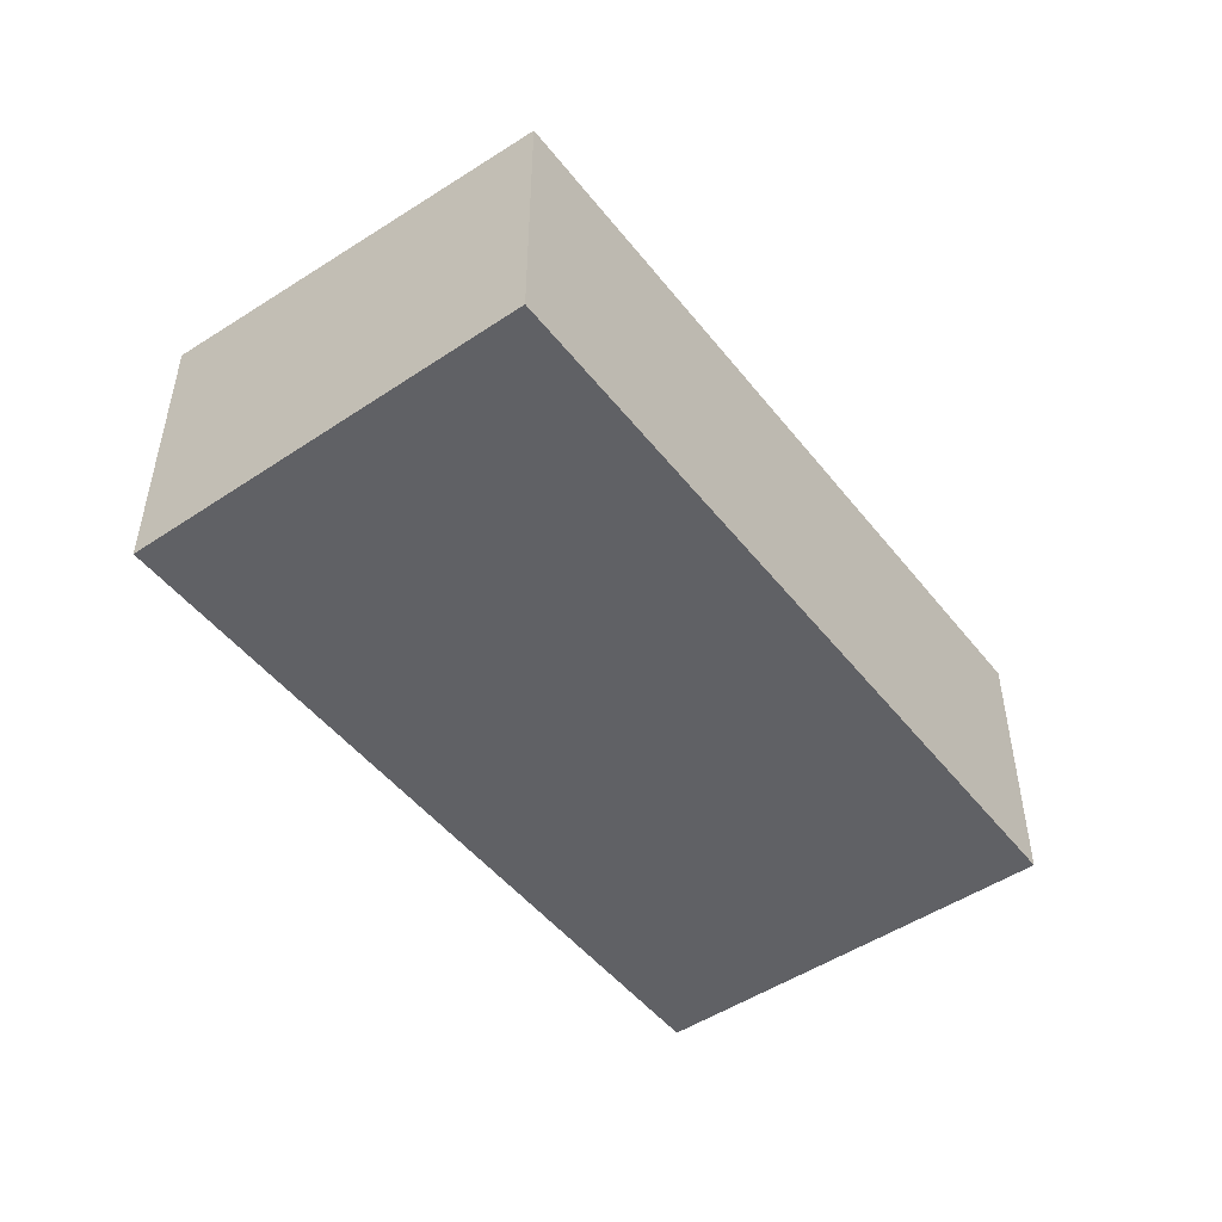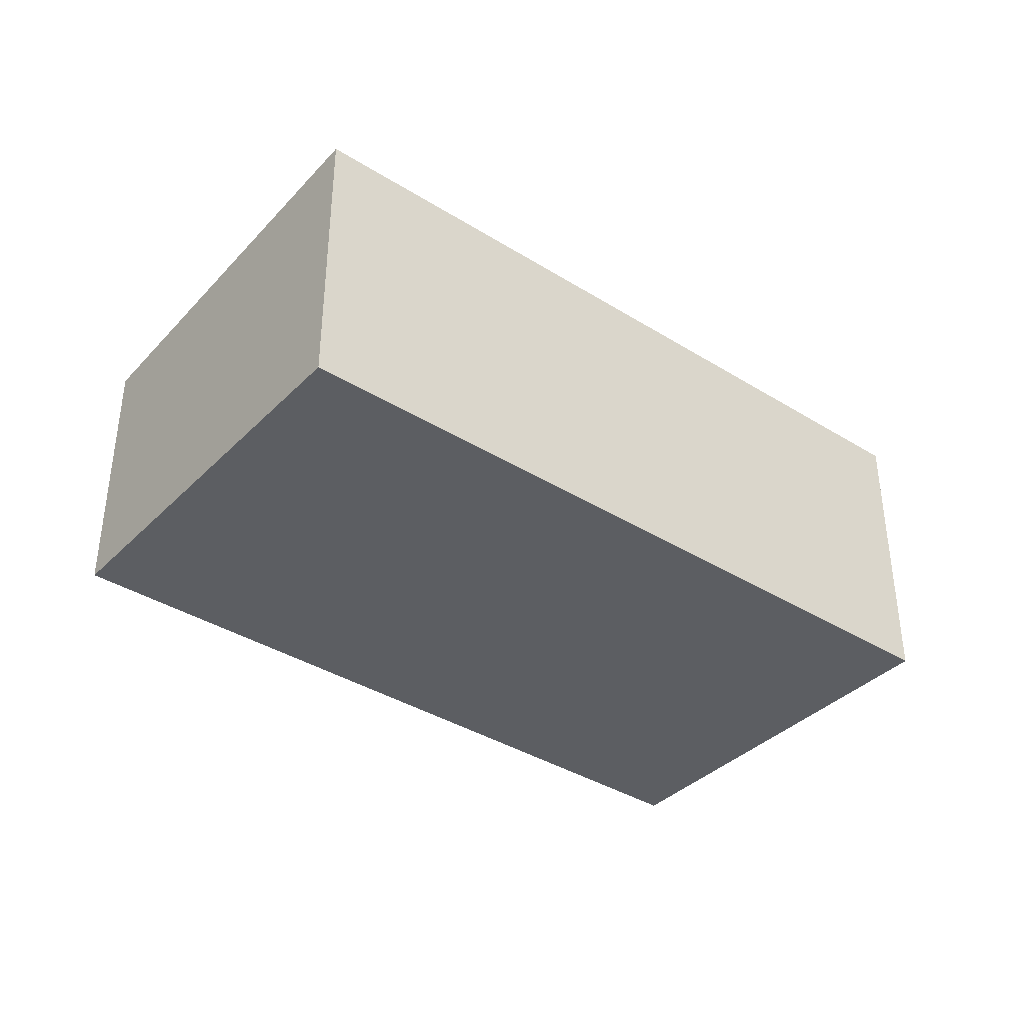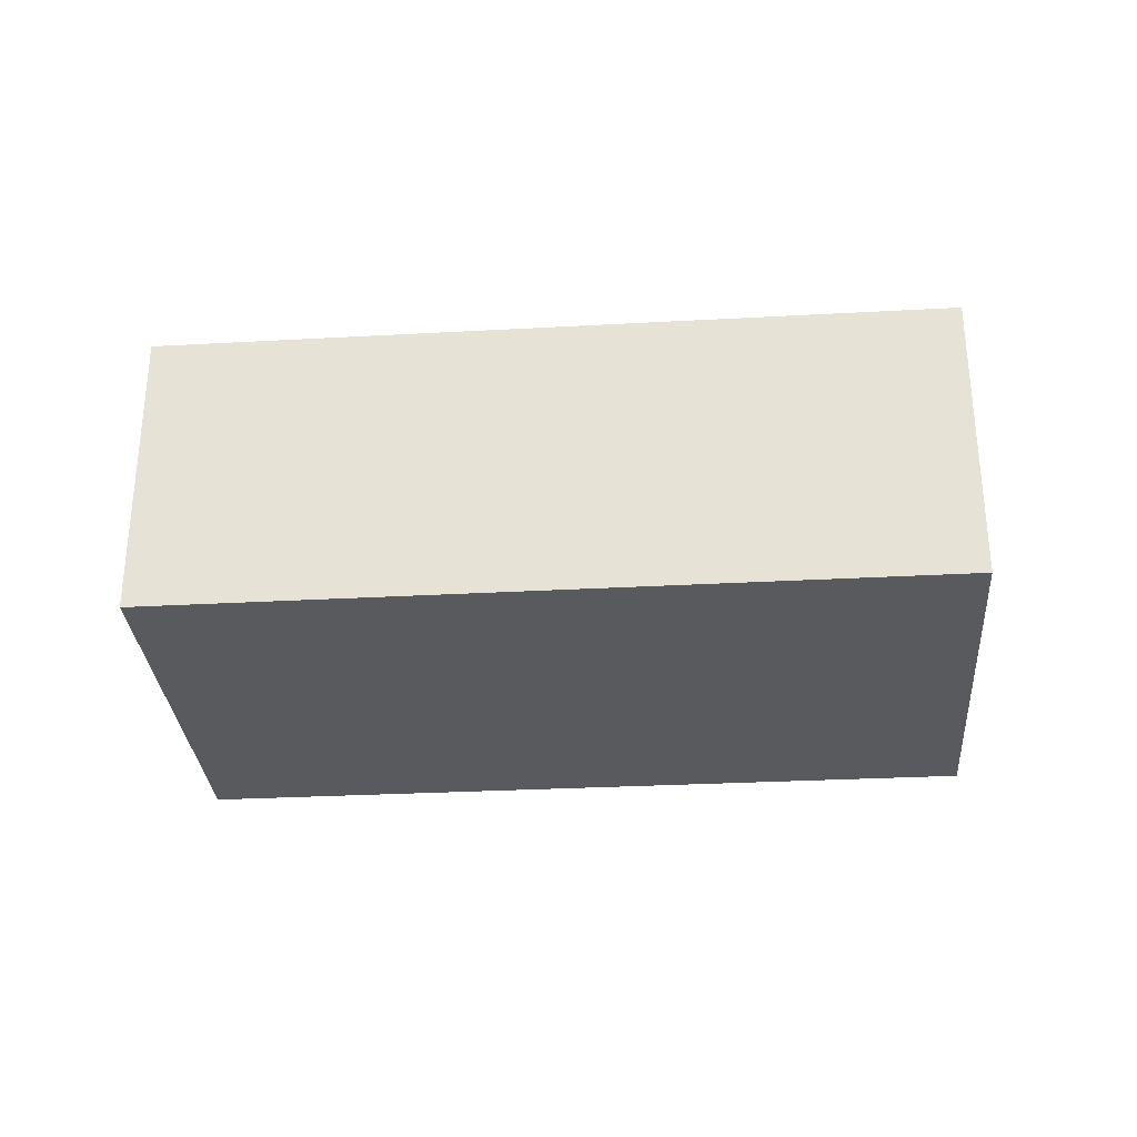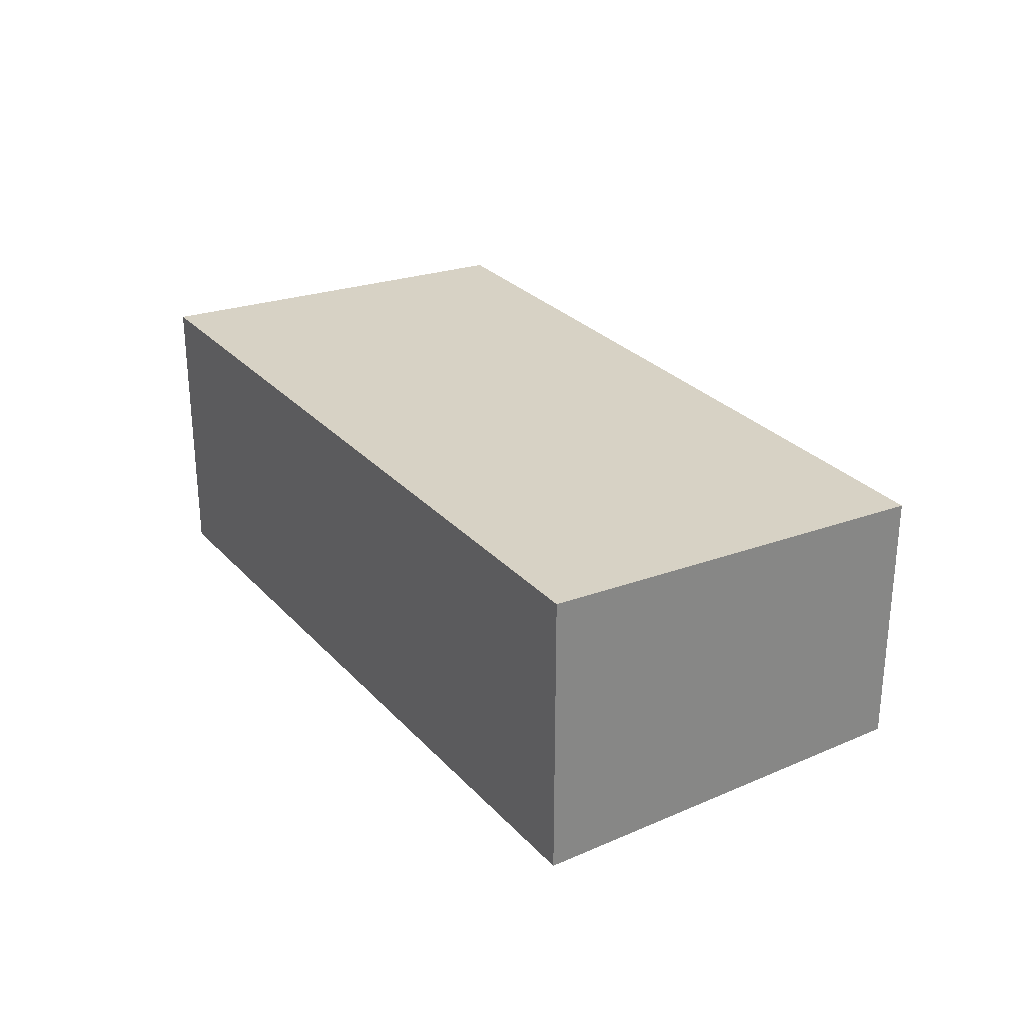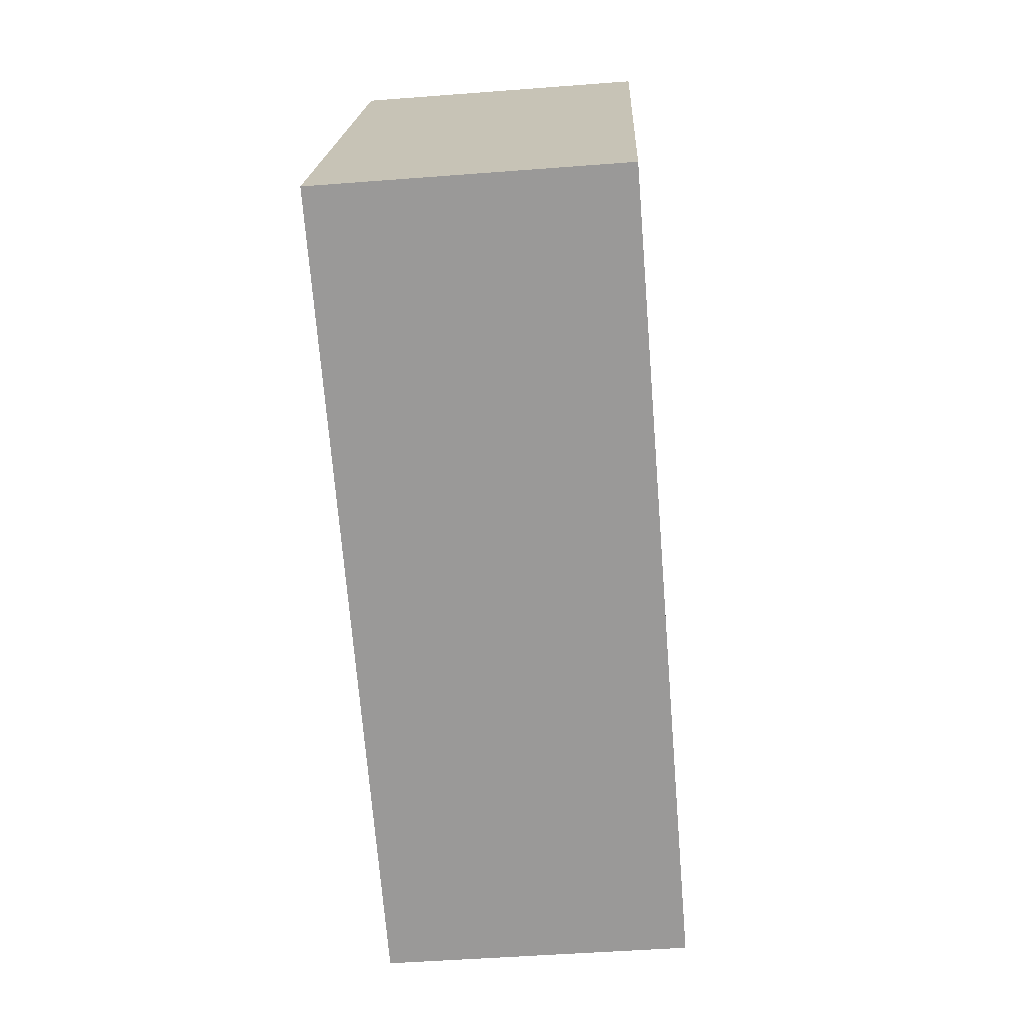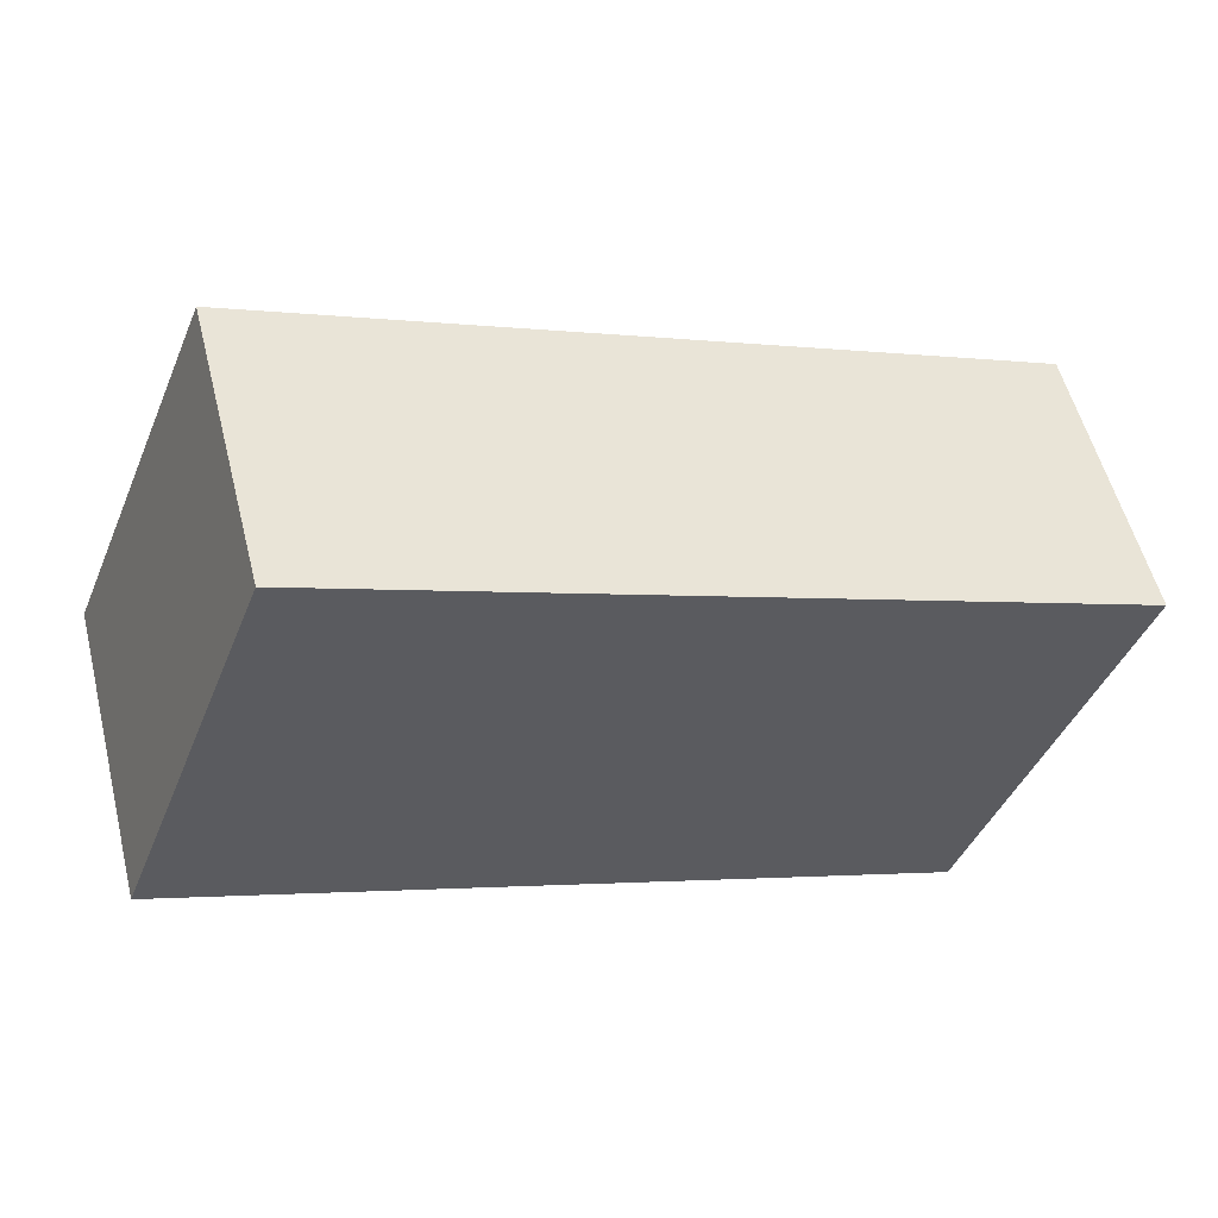
<metadata>
{"format":"obj","ext":"obj","renderer":"f3d","projection":"perspective","resolution":1024,"background":"white","views":[{"elev":-49.3,"azim":-32.7,"up":"+Y"},{"elev":-37.6,"azim":162.1,"up":"+Y"},{"elev":-30.8,"azim":-154.9,"up":"+Y"},{"elev":28.5,"azim":-102.6,"up":"+Y"},{"elev":-48.8,"azim":-85.1,"up":"+Z"},{"elev":55.1,"azim":-14.1,"up":"+Z"}]}
</metadata>
<code>
v  8.913 3.564 -3.347
v  1.793 3.276 4.749
v  10.7 3.276 1.376
v  0 3.565 2.183e-16
v  8.913 2.049e-16 -3.347
v  10.7 -8.426e-17 1.376
v  0 0 0
v  1.793 -2.908e-16 4.749
g defaultobject
f 1 2 3
f 2 1 4
f 3 5 1
f 5 3 6
f 1 7 4
f 7 1 5
f 7 2 4
f 2 7 8
f 8 3 2
f 3 8 6
f 6 7 5
f 7 6 8

</code>
